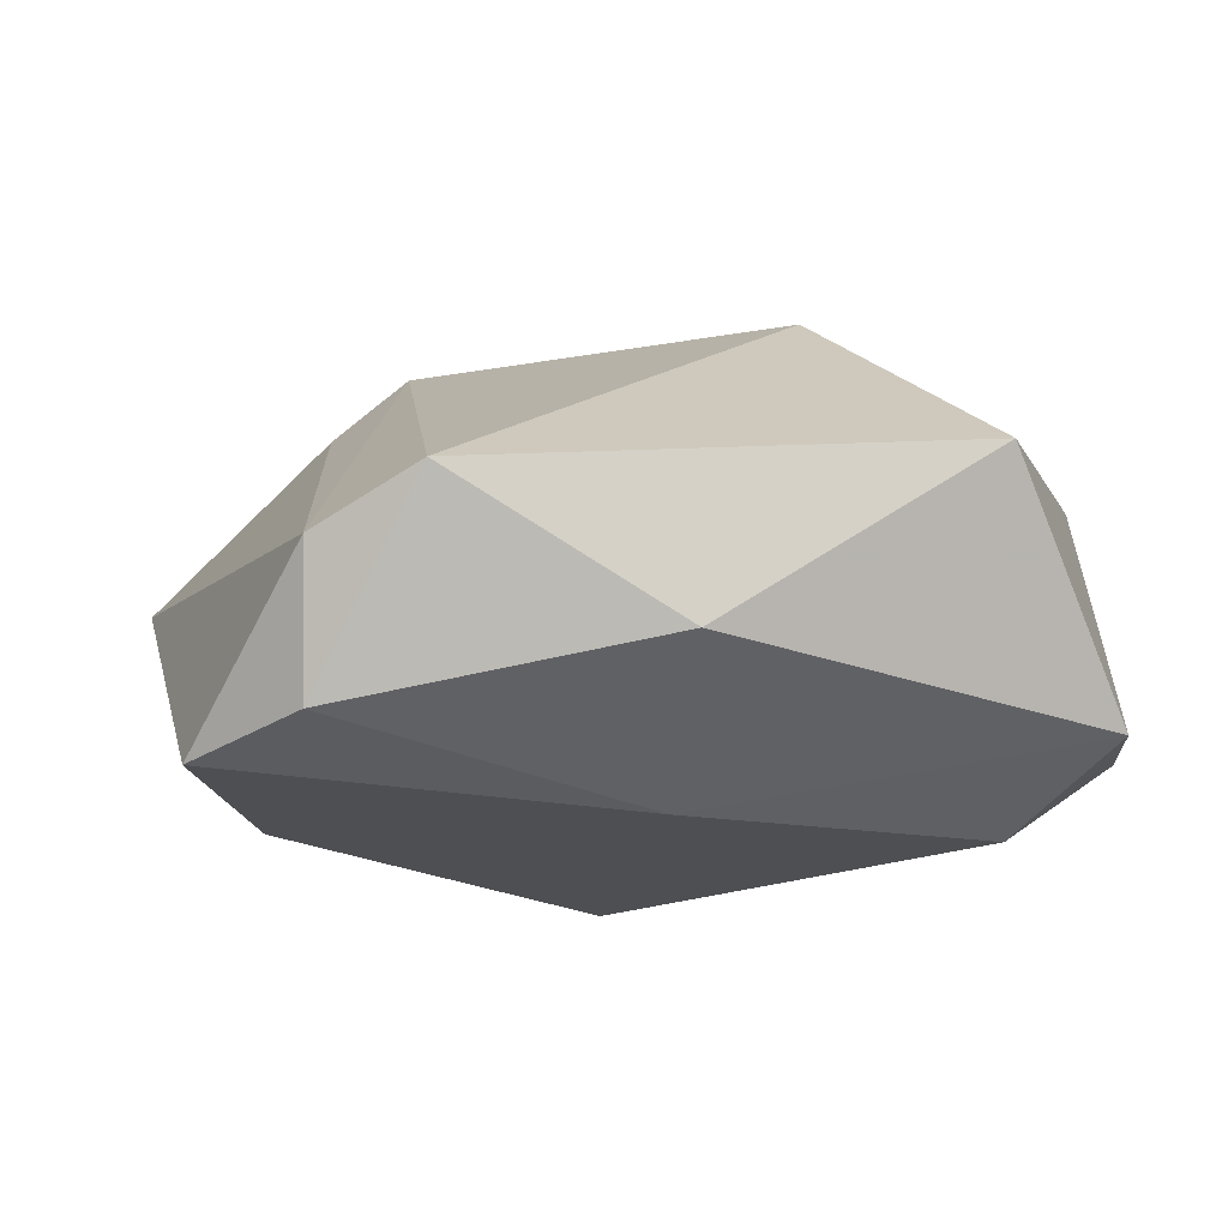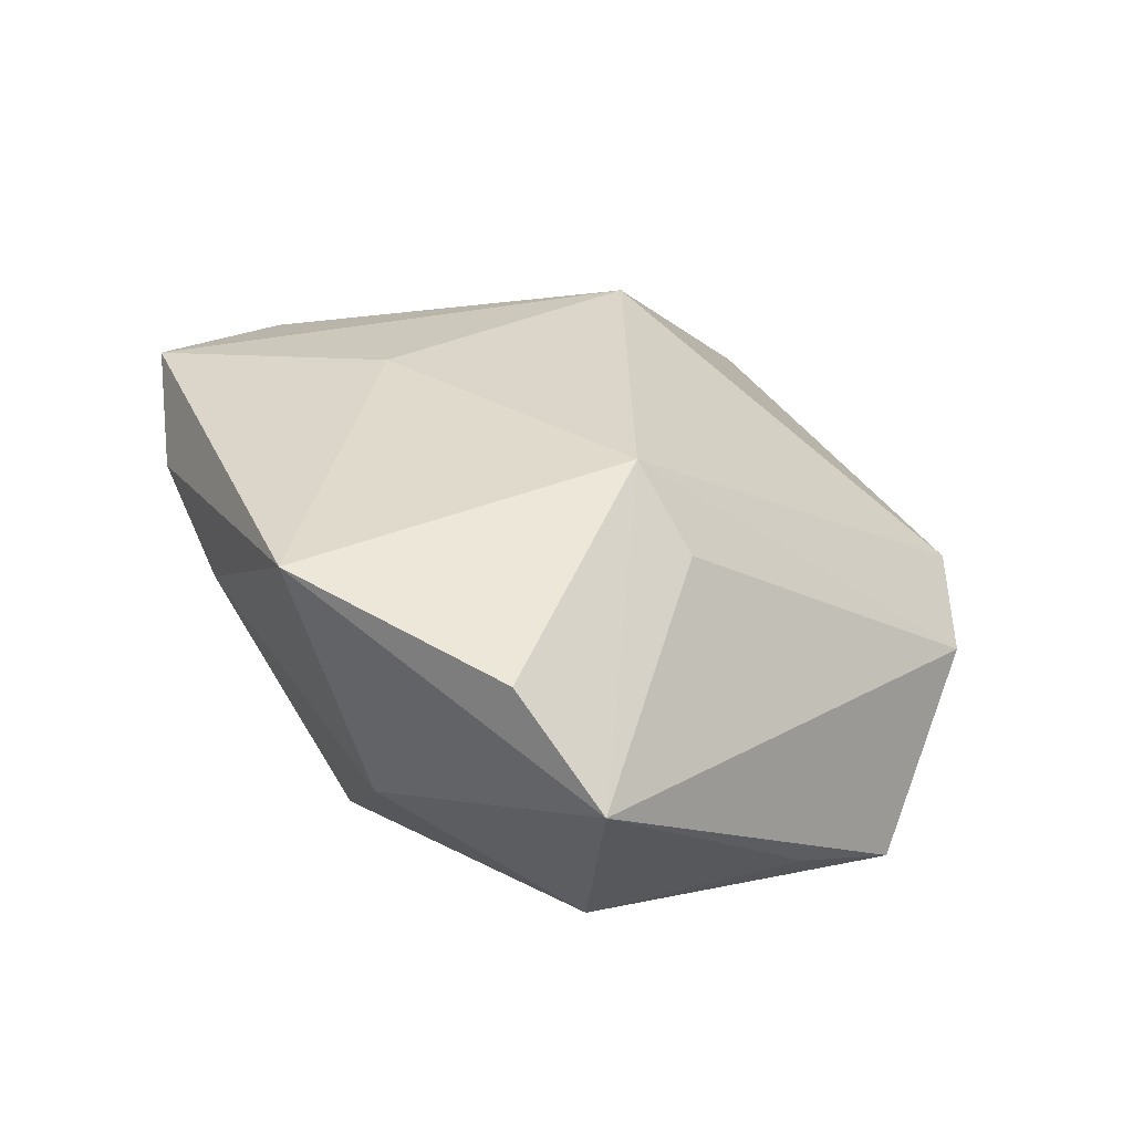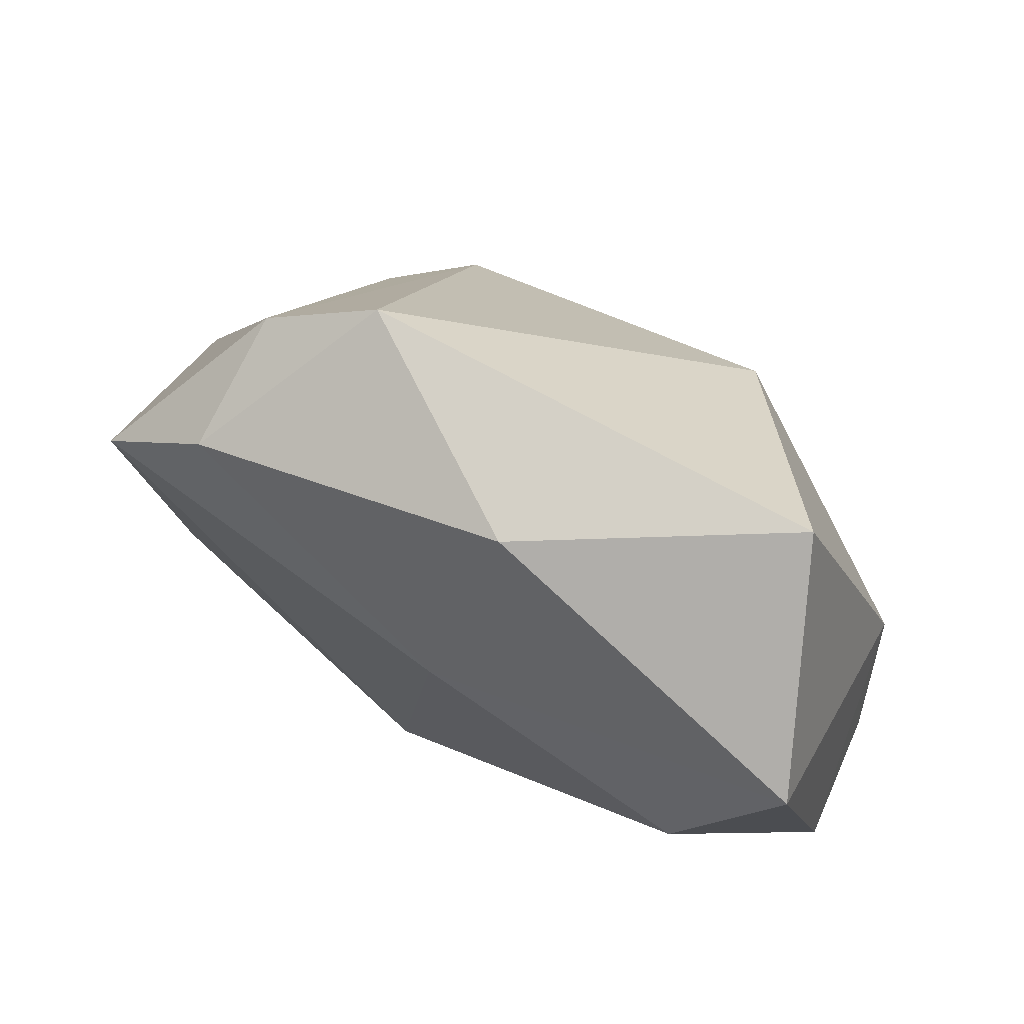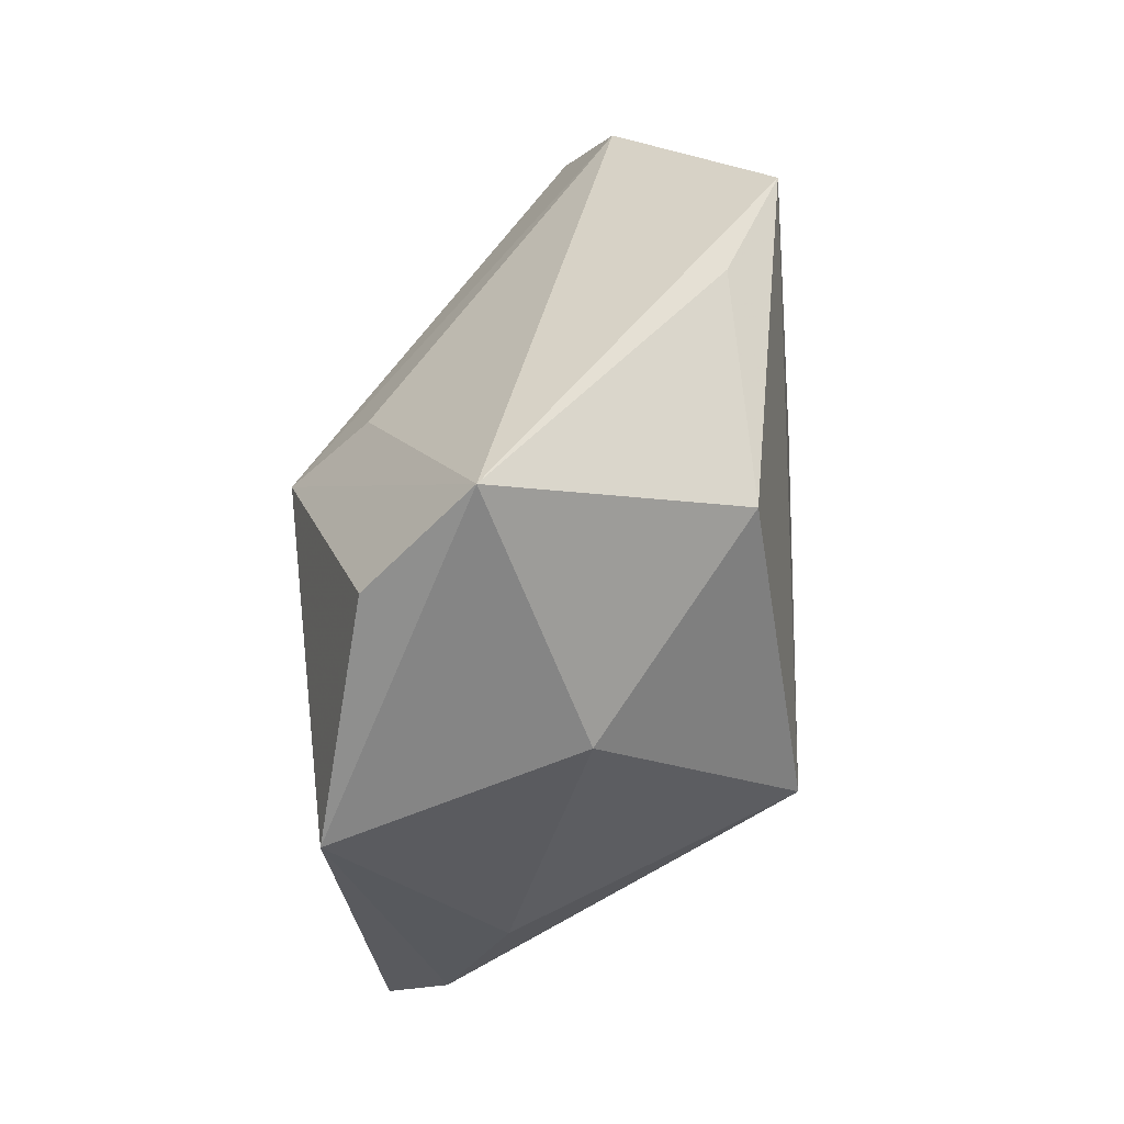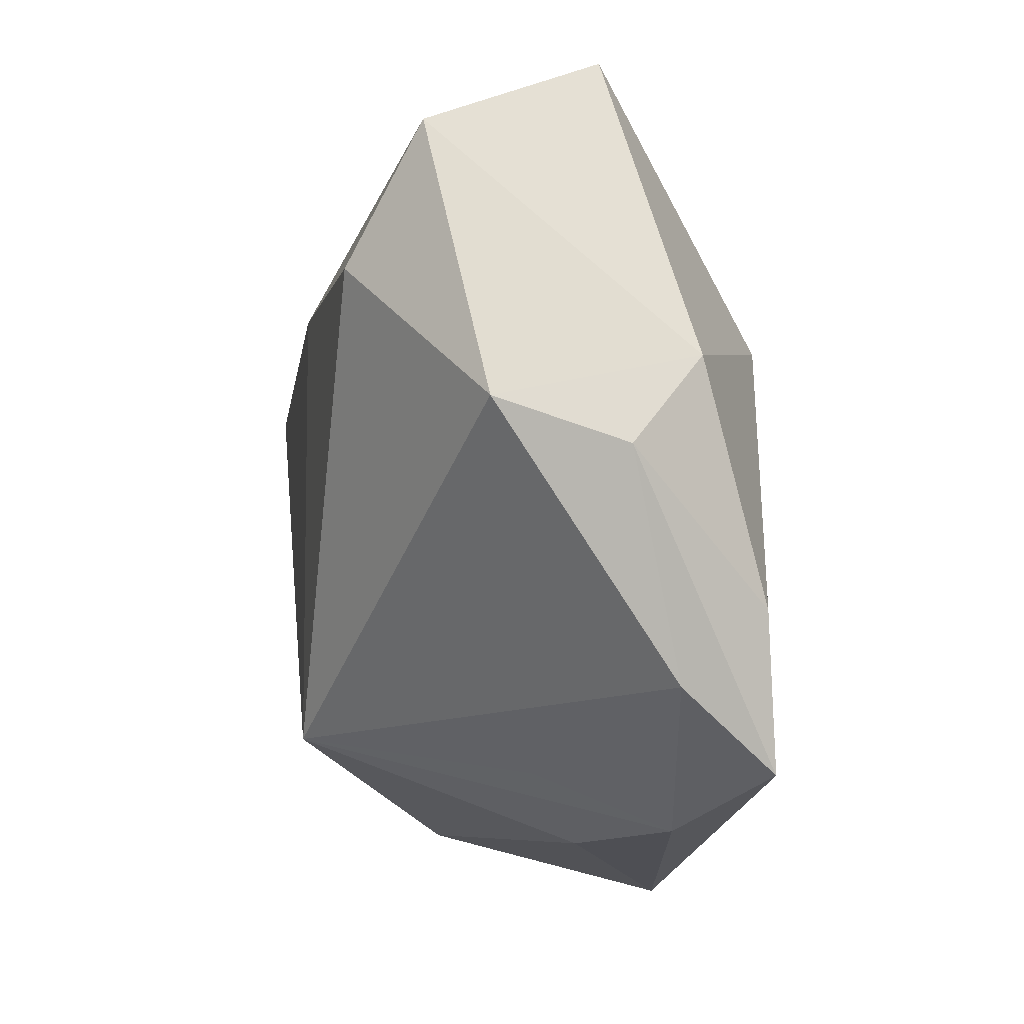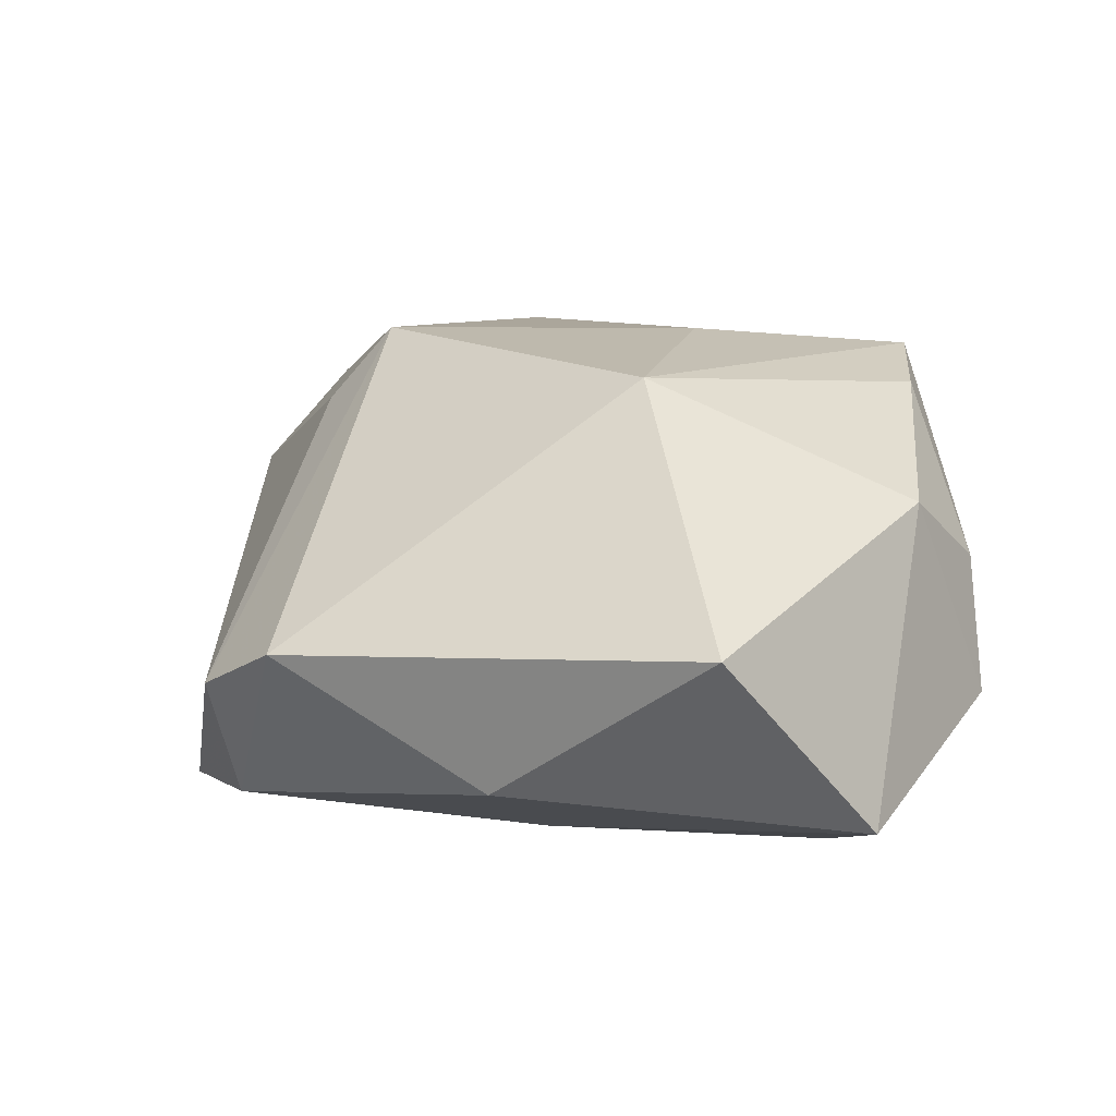
<metadata>
{"format":"obj","ext":"obj","renderer":"f3d","projection":"perspective","resolution":1024,"background":"white","views":[{"elev":70.8,"azim":-176.0,"up":"+Y"},{"elev":29.8,"azim":62.7,"up":"+Z"},{"elev":71.2,"azim":-145.3,"up":"+Y"},{"elev":-30.7,"azim":94.4,"up":"+Y"},{"elev":-16.4,"azim":-100.3,"up":"+Y"},{"elev":15.1,"azim":-157.9,"up":"+Z"}]}
</metadata>
<code>
v -0.006676 -0.01224 0.01964
v -0.003389 -0.02985 0.004977
v 0.001337 -0.02082 -0.01778
v 0.01896 -0.002386 0.01964
v -0.02244 -0.02695 0.01699
v 0.02053 0.02459 -0.01579
v -0.0316 0.003989 0.009419
v 0.03123 0.006887 -0.01384
v -0.01325 -0.03011 0.01089
v 0.02127 0.02851 -0.005127
v 0.03931 -0.01583 0.00317
v 0.03267 -0.01994 0.01176
v 0.02416 -0.0002724 0.01314
v -0.02668 0.01113 -0.01794
v 0.01339 0.03212 -0.000718
v 0.01657 -0.03118 0.01641
v -0.01028 -0.02524 2.13e-05
v -0.02612 -0.01468 0.01567
v -0.03629 -0.001983 -0.008013
v 0.02026 -0.02596 -0.00316
v 0.02933 0.01673 -0.01794
v -0.03428 -0.004391 0.003125
v 0.02744 -0.01117 -0.01534
v -0.003615 0.01531 -0.01871
v -0.02649 -0.02113 0.008488
v -0.004829 0.03044 -0.01046
v -0.03339 0.02119 -0.01282
v -0.01071 0.01227 0.01964
v -0.02411 0.03212 0.003161
f 20 11 16
f 23 20 3
f 11 20 23
f 3 20 2
f 2 20 16
f 16 11 12
f 12 4 16
f 11 4 12
f 1 5 16
f 16 4 1
f 28 5 1
f 1 4 28
f 21 10 11
f 6 10 21
f 21 24 6
f 21 23 3
f 3 24 21
f 16 5 9
f 9 2 16
f 3 2 9
f 9 17 3
f 13 4 11
f 11 10 13
f 13 10 4
f 15 10 6
f 15 29 28
f 28 4 15
f 4 10 15
f 6 24 26
f 26 15 6
f 29 15 26
f 28 29 7
f 14 24 3
f 3 19 14
f 11 23 8
f 8 21 11
f 23 21 8
f 17 9 25
f 25 19 3
f 3 17 25
f 25 9 5
f 22 7 19
f 22 25 5
f 19 25 22
f 18 5 28
f 28 7 18
f 18 22 5
f 7 22 18
f 27 14 19
f 27 7 29
f 19 7 27
f 29 26 27
f 27 26 24
f 24 14 27

</code>
